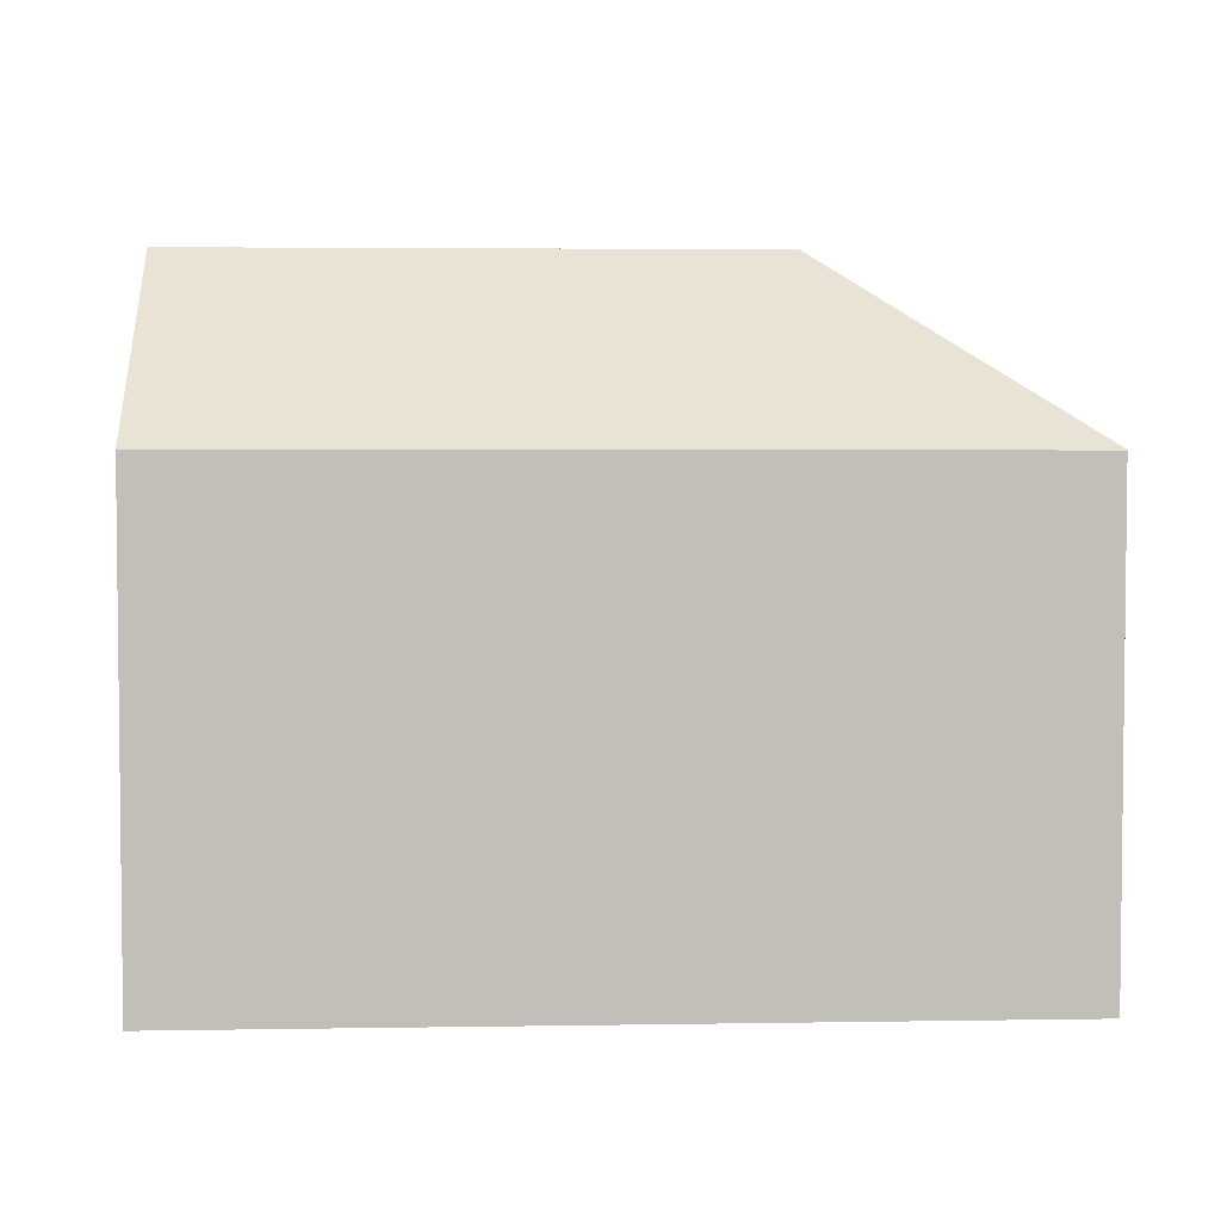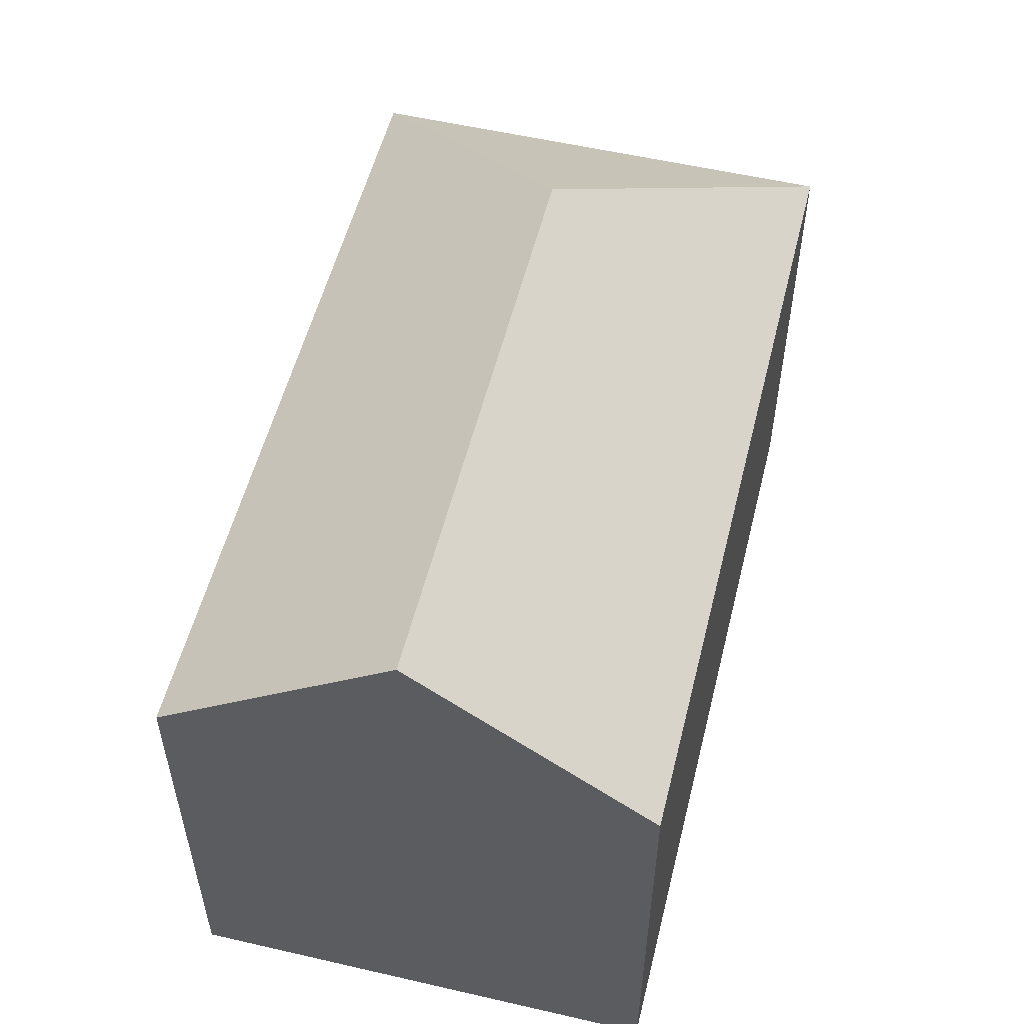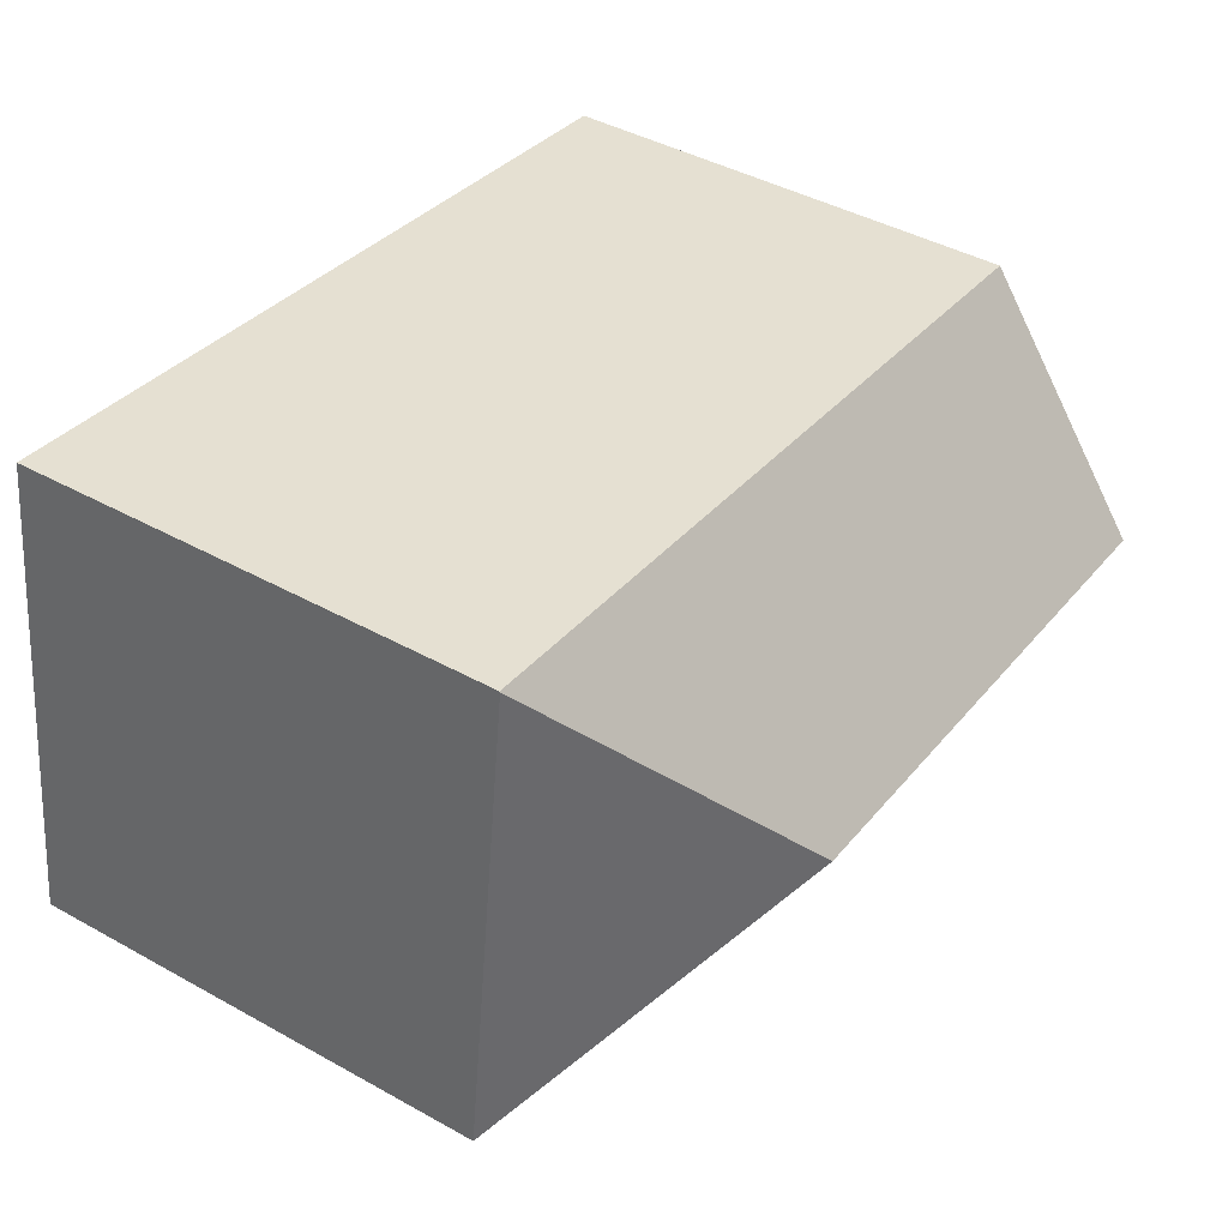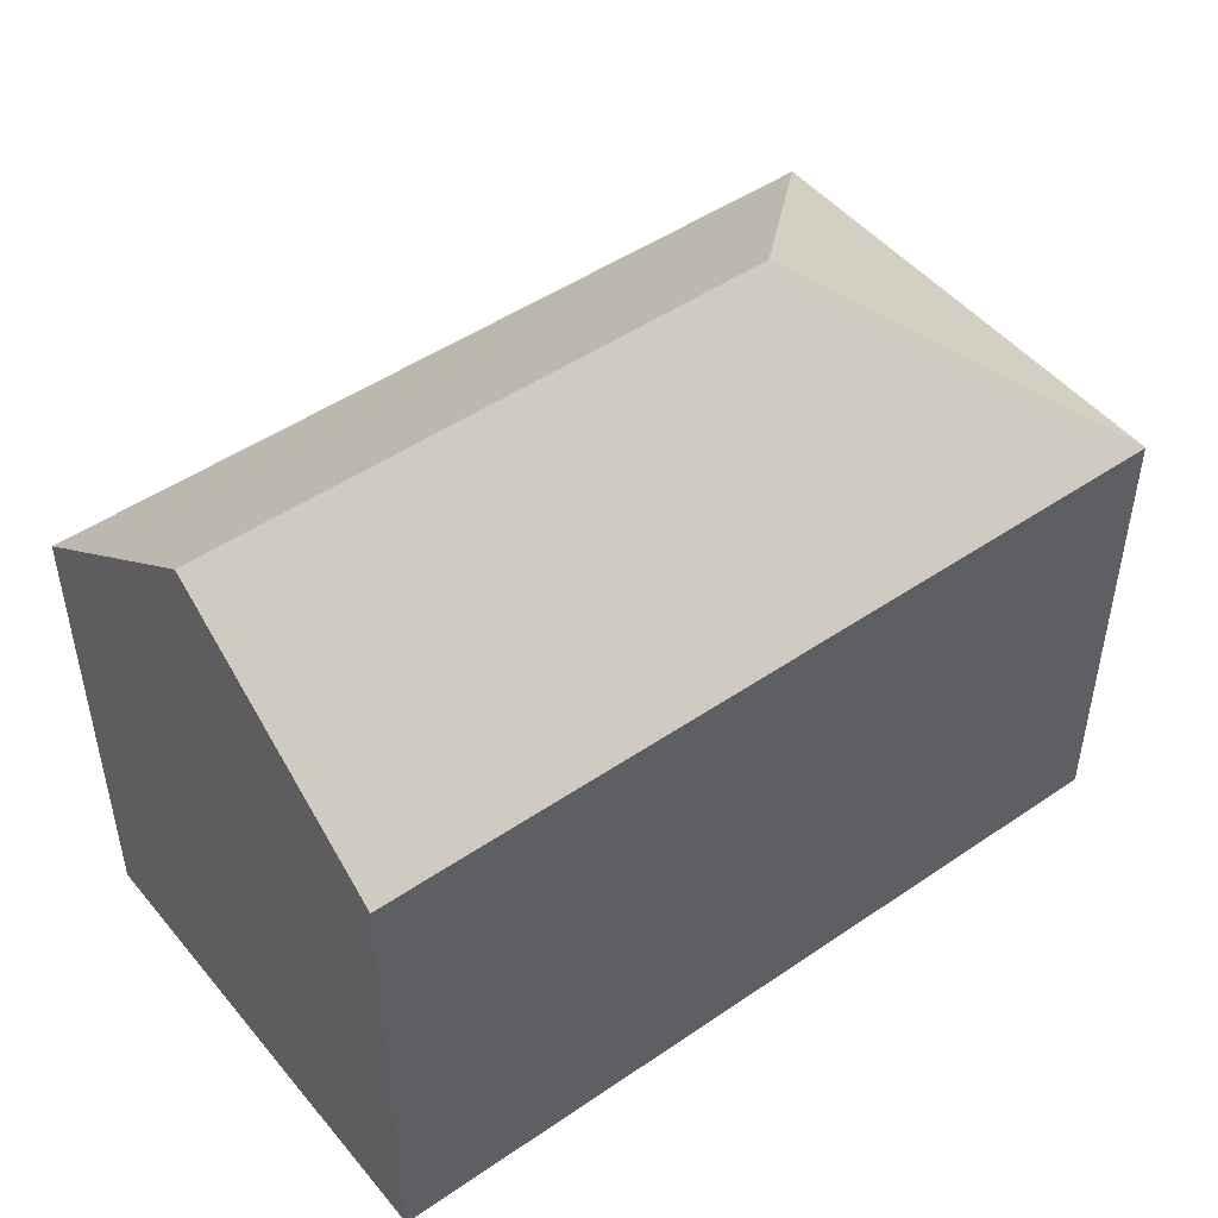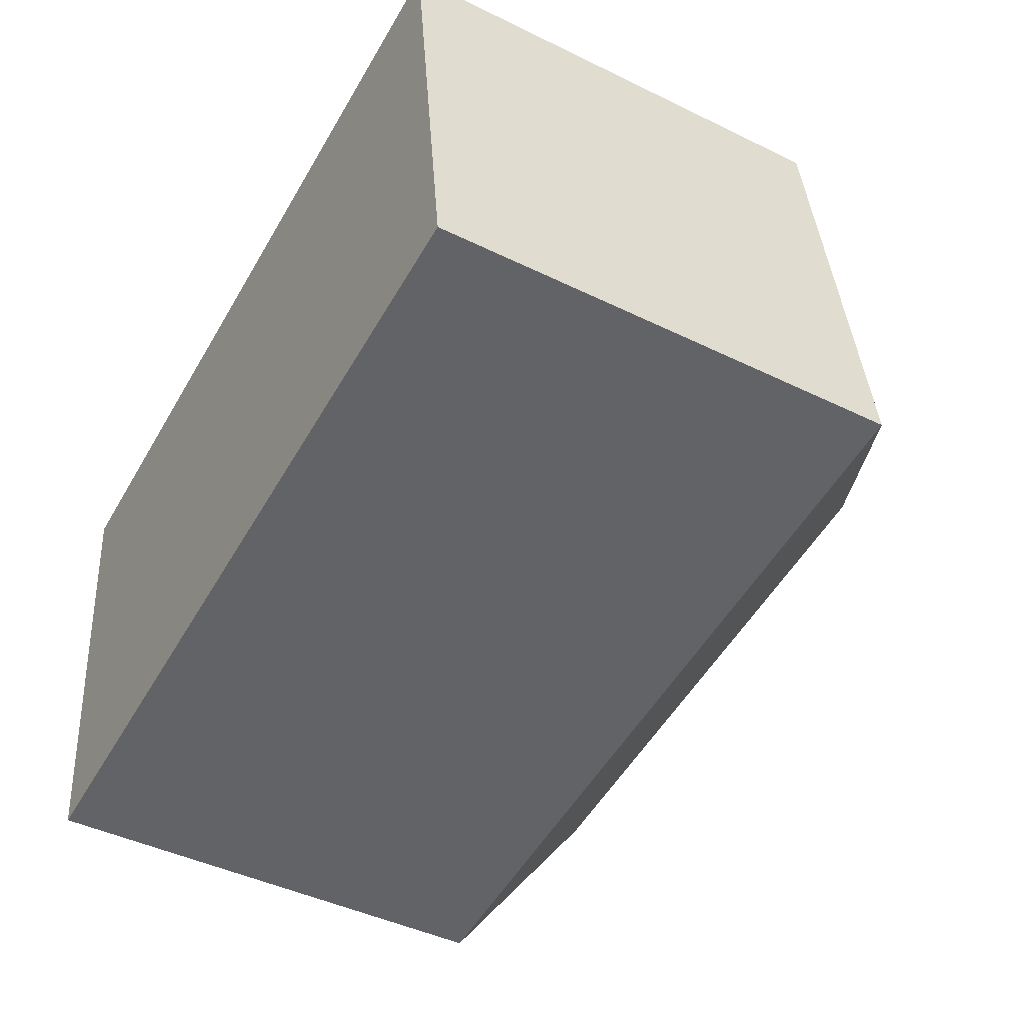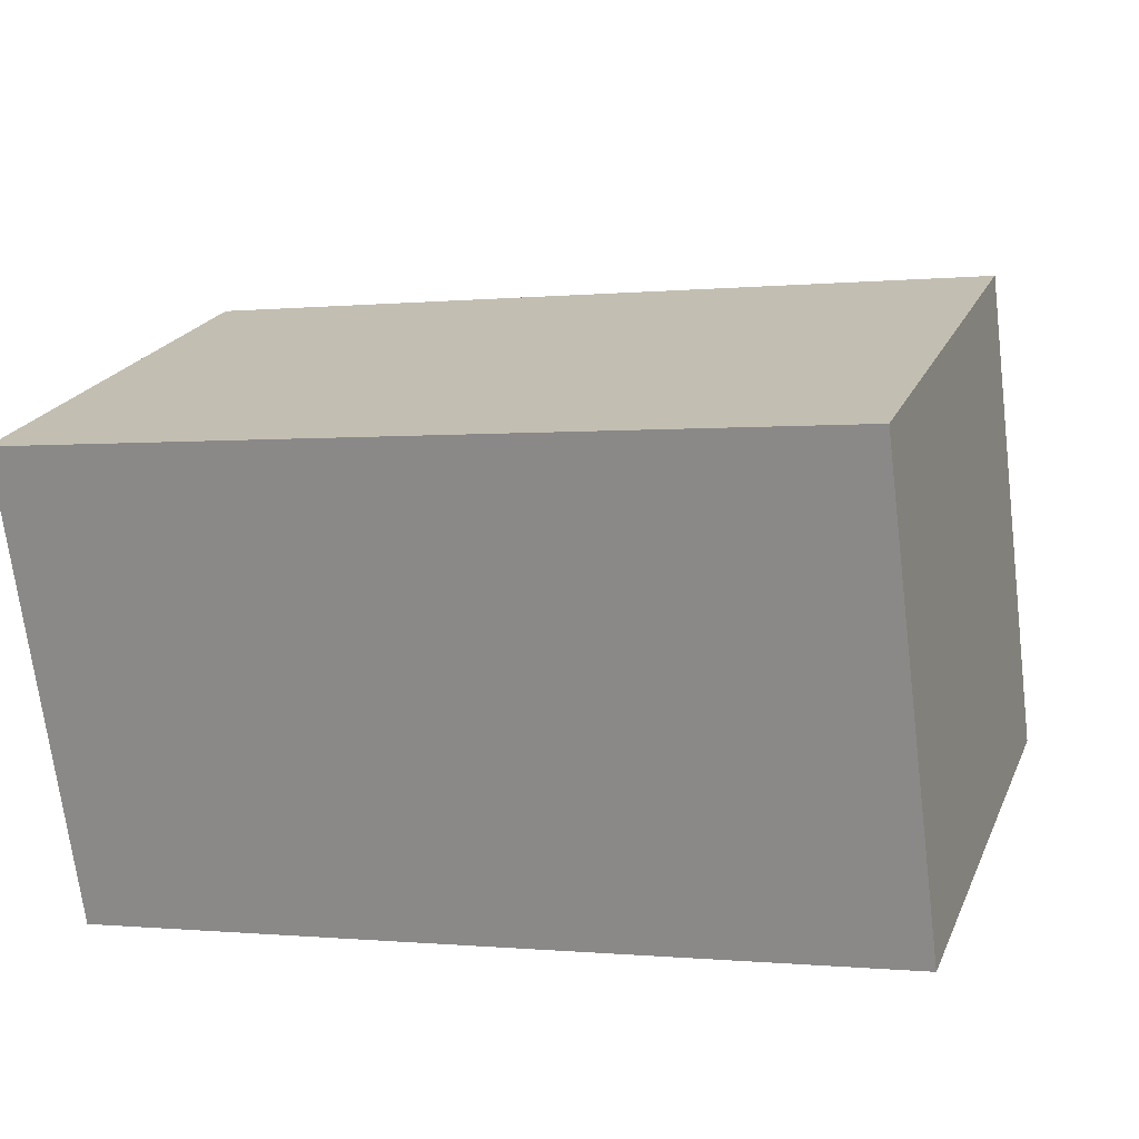
<metadata>
{"format":"obj","ext":"obj","renderer":"f3d","projection":"perspective","resolution":1024,"background":"white","views":[{"elev":4.0,"azim":-10.8,"up":"+Y"},{"elev":54.3,"azim":-83.7,"up":"+Y"},{"elev":43.2,"azim":123.3,"up":"+Z"},{"elev":48.2,"azim":-45.1,"up":"+Y"},{"elev":-44.1,"azim":60.2,"up":"+Z"},{"elev":21.7,"azim":19.1,"up":"+Z"}]}
</metadata>
<code>
v  13.76 14.72 -3.653
v  18.44 10.7 2.463
v  19.88 10.7 -8.339
v  18.44 10.68 2.481
v  0.701 14.72 -5.383
v  1.405 10.7 -10.79
v  0 10.71 6.559e-16
v  0 0 0
v  18.44 -1.519e-16 2.481
v  18.44 -1.508e-16 2.463
v  19.88 5.106e-16 -8.339
v  1.405 6.605e-16 -10.79
v  0.701 3.296e-16 -5.383
g defaultobject
f 1 2 3
f 1 4 2
f 5 3 6
f 3 5 1
f 7 1 5
f 1 7 4
f 8 4 7
f 4 8 9
f 4 10 2
f 10 4 9
f 10 3 2
f 3 10 11
f 11 6 3
f 6 11 12
f 6 7 5
f 7 6 8
f 8 6 13
f 13 6 12
f 8 10 9
f 10 8 11
f 11 8 13
f 11 13 12

</code>
